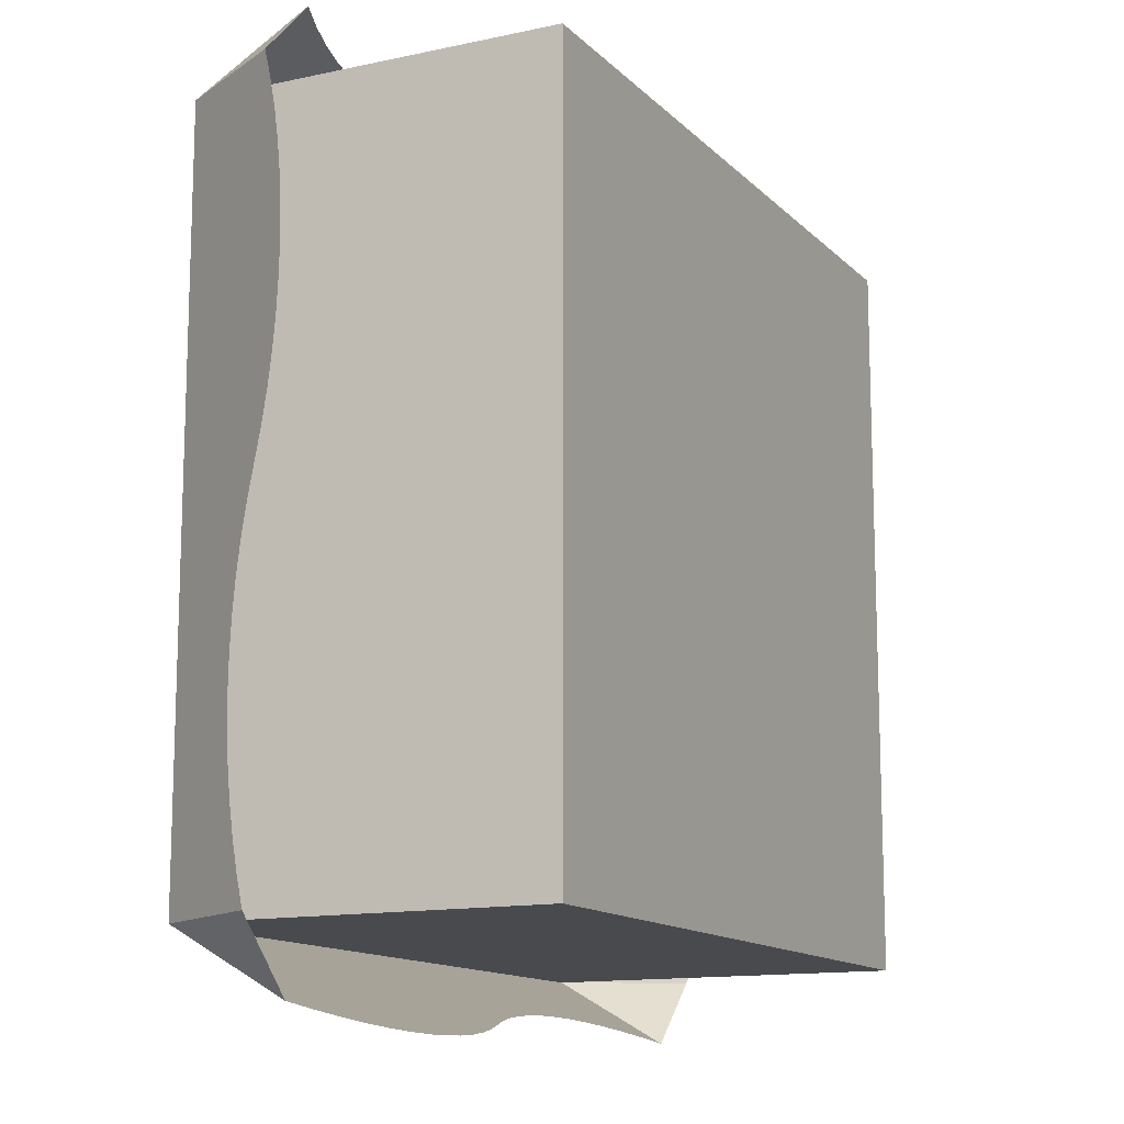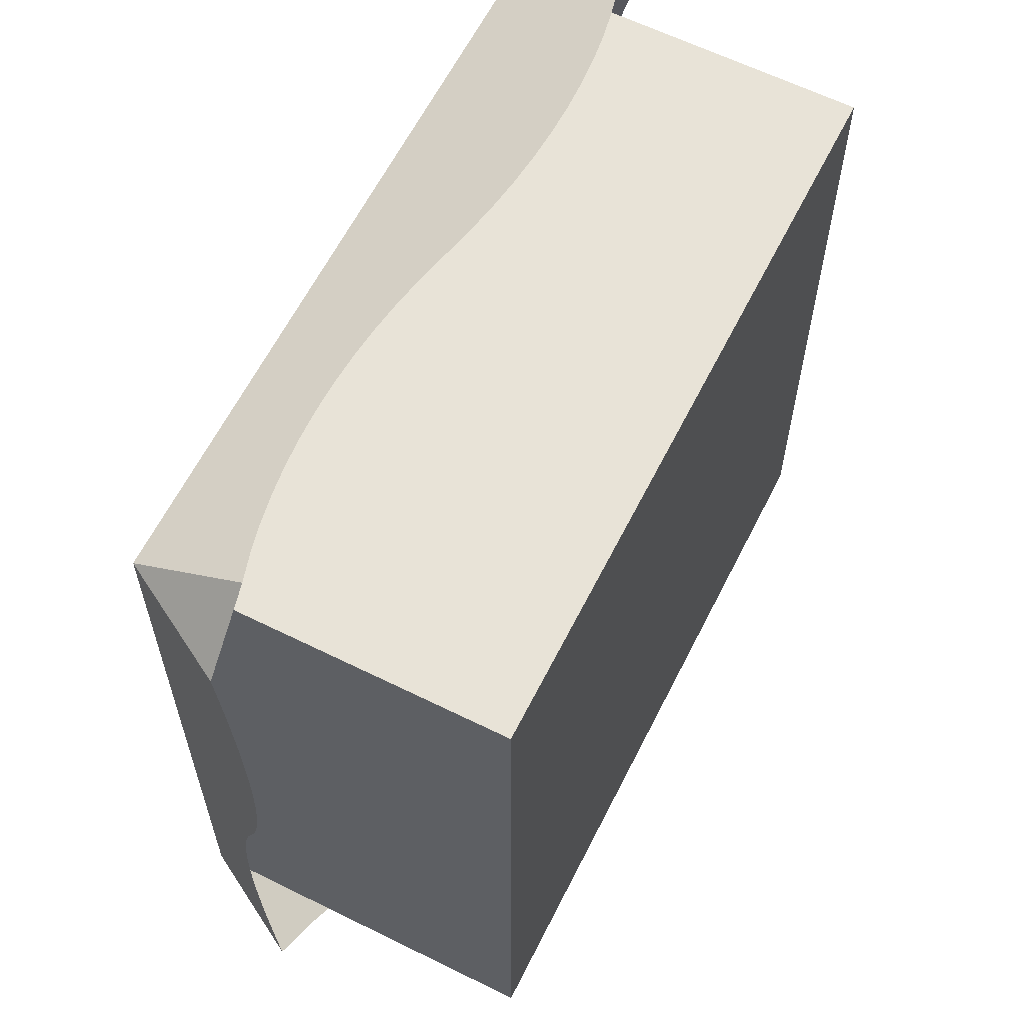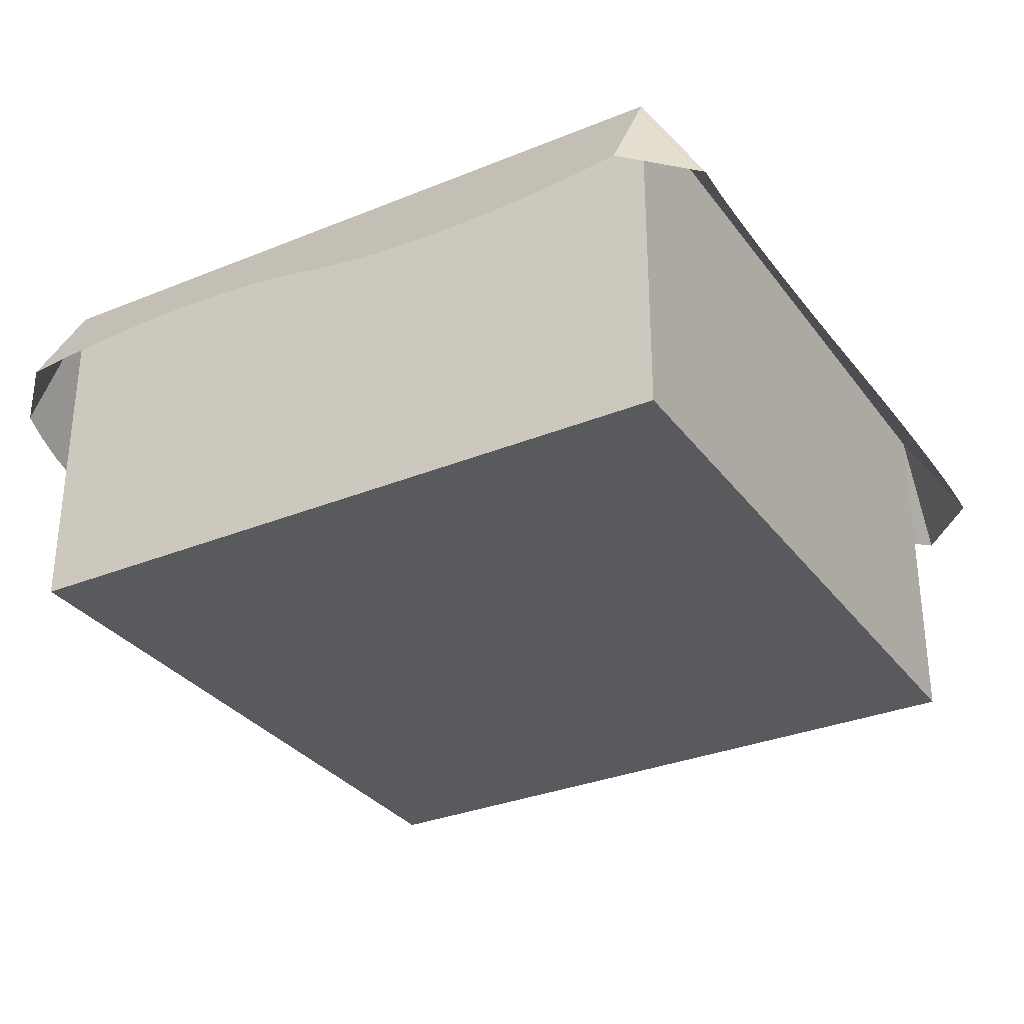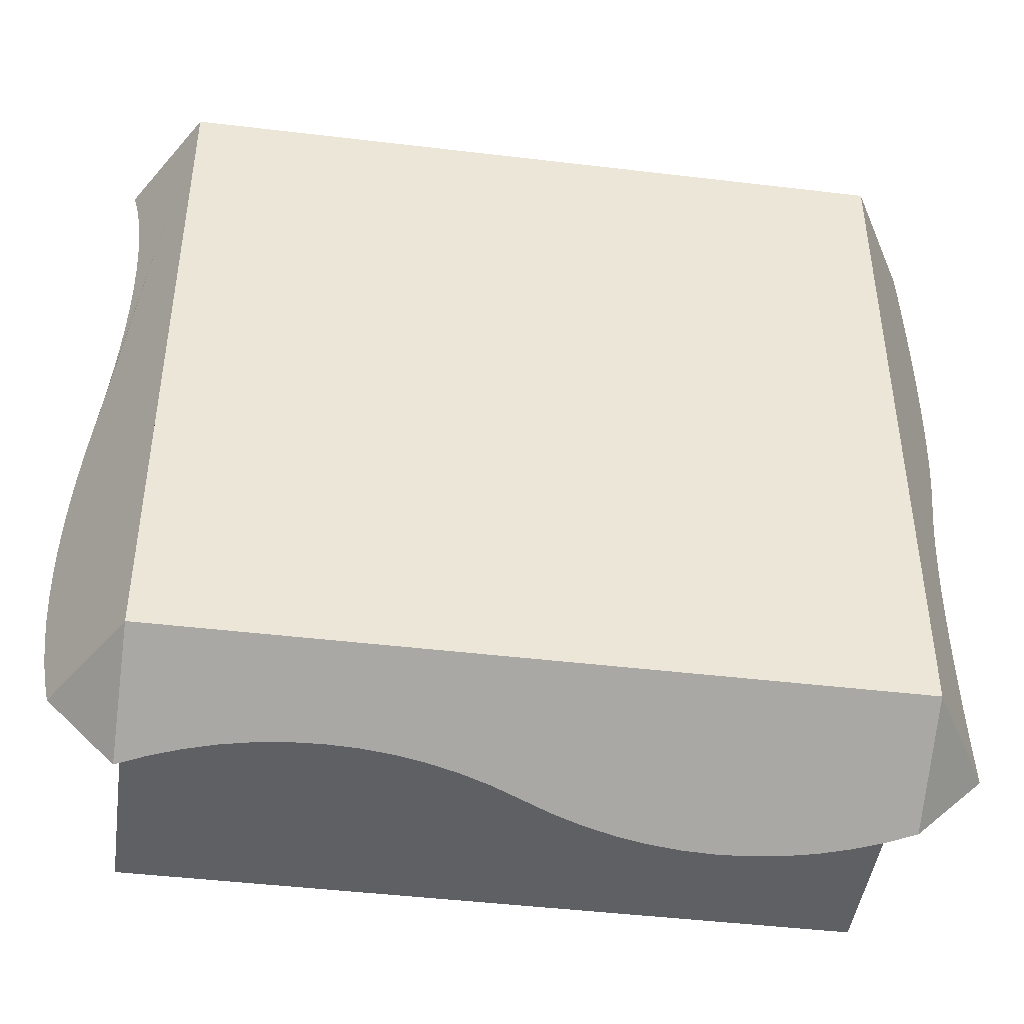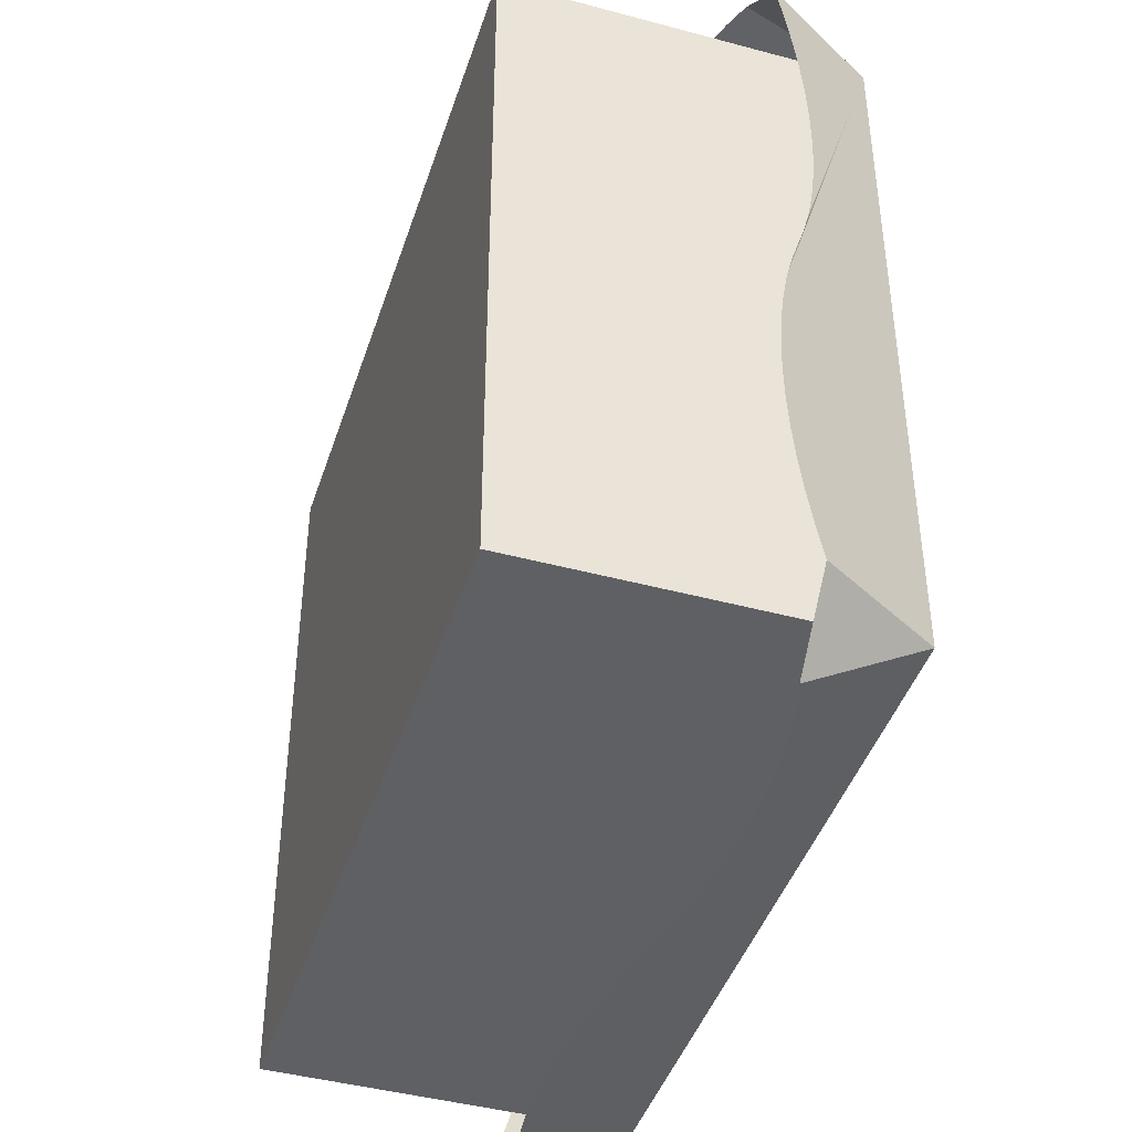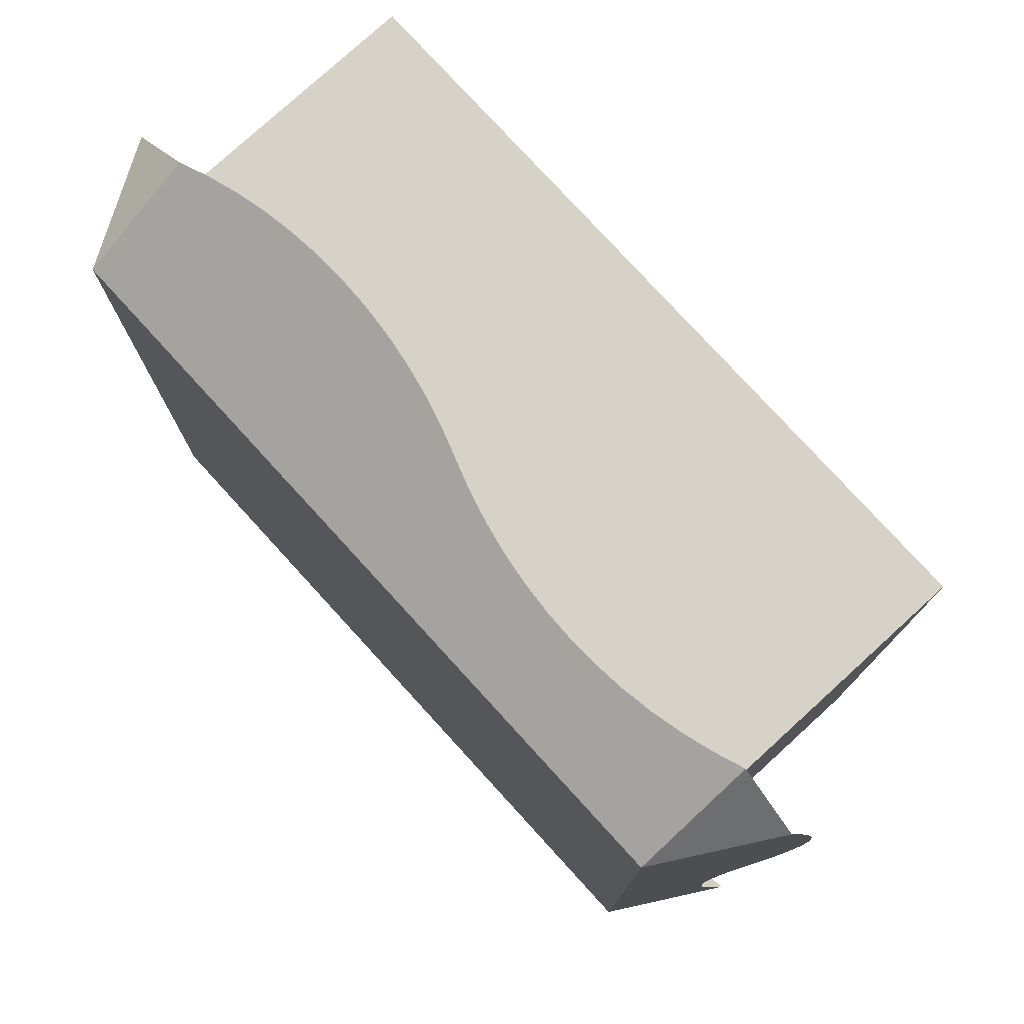
<metadata>
{"format":"obj","ext":"obj","renderer":"f3d","projection":"perspective","resolution":1024,"background":"white","views":[{"elev":-13.1,"azim":-63.5,"up":"+Z"},{"elev":62.0,"azim":-63.3,"up":"+Z"},{"elev":-31.5,"azim":30.1,"up":"+Y"},{"elev":-45.0,"azim":172.1,"up":"+Z"},{"elev":-43.5,"azim":72.4,"up":"+Z"},{"elev":77.8,"azim":-132.4,"up":"+Z"}]}
</metadata>
<code>
o blockSnowHalf
v 0.2927 0.2994 0.6158
v 0.2073 0.2994 0.6158
v 0.25 0.2982 0.6165
v 0.3353 0.3031 0.6137
v 0.1647 0.3031 0.6137
v 0.3775 0.3091 0.6102
v 0.1225 0.3091 0.6102
v 0.4191 0.3176 0.6053
v 0.08089 0.3176 0.6053
v 0.46 0.3284 0.5991
v 0.03999 0.3284 0.5991
v 0.5 0.3415 0.5915
v -0.03999 0.3546 0.5839
v 0.5 0.5 0.5
v -0.08089 0.3654 0.5777
v -0.1225 0.3739 0.5728
v -0.1647 0.3799 0.5693
v -0.2073 0.3836 0.5672
v -0.25 0.3848 0.5665
v -0.5 0.5 0.5
v -0.2927 0.3836 0.5672
v -0.3353 0.3799 0.5693
v -0.3775 0.3739 0.5728
v -0.4191 0.3654 0.5777
v -0.46 0.3546 0.5839
v -0.5 0.3415 0.5915
v -0.5 0.5 -0.5
v -0.5 0.3415 -0.5915
v -0.5915 0.3415 -0.5
v 0.5 0.5 -0.5
v 0.5991 0.3284 -0.46
v 0.5915 0.3415 -0.5
v 0.6053 0.3176 -0.4191
v 0.6102 0.3091 -0.3775
v 0.6137 0.3031 -0.3353
v 0.6158 0.2994 -0.2927
v 0.6165 0.2982 -0.25
v 0.6158 0.2994 -0.2073
v 0.6137 0.3031 -0.1647
v 0.6102 0.3091 -0.1225
v 0.6053 0.3176 -0.08089
v 0.5839 0.3546 0.03999
v 0.5991 0.3284 -0.03999
v 0.5777 0.3654 0.08089
v 0.5728 0.3739 0.1225
v 0.5693 0.3799 0.1647
v 0.5672 0.3836 0.2073
v 0.5665 0.3848 0.25
v 0.5672 0.3836 0.2927
v 0.5693 0.3799 0.3353
v 0.5728 0.3739 0.3775
v 0.5777 0.3654 0.4191
v 0.5839 0.3546 0.46
v 0.5915 0.3415 0.5
v 0.5915 0.3415 -0
v 0.5 0.3415 -0.5915
v -0.5915 0.3415 0.5
v -0.2927 0.2994 -0.6158
v -0.2073 0.2994 -0.6158
v -0.25 0.2982 -0.6165
v -0.3353 0.3031 -0.6137
v -0.1647 0.3031 -0.6137
v -0.3775 0.3091 -0.6102
v -0.1225 0.3091 -0.6102
v -0.4191 0.3176 -0.6053
v -0.08089 0.3176 -0.6053
v -0.46 0.3284 -0.5991
v -0.03999 0.3284 -0.5991
v 0.03999 0.3546 -0.5839
v 0.08089 0.3654 -0.5777
v 0.1225 0.3739 -0.5728
v 0.1647 0.3799 -0.5693
v 0.2073 0.3836 -0.5672
v 0.25 0.3848 -0.5665
v 0.2927 0.3836 -0.5672
v 0.3353 0.3799 -0.5693
v 0.3775 0.3739 -0.5728
v 0.4191 0.3654 -0.5777
v 0.46 0.3546 -0.5839
v -0.5839 0.3546 -0.46
v -0.5777 0.3654 -0.4191
v -0.5728 0.3739 -0.3775
v -0.5693 0.3799 -0.3353
v -0.5672 0.3836 -0.2927
v -0.5665 0.3848 -0.25
v -0.5672 0.3836 -0.2073
v -0.5693 0.3799 -0.1647
v -0.5728 0.3739 -0.1225
v -0.5777 0.3654 -0.08089
v -0.5839 0.3546 -0.03999
v -0.5991 0.3284 0.03999
v -0.6053 0.3176 0.08089
v -0.6102 0.3091 0.1225
v -0.6137 0.3031 0.1647
v -0.6158 0.2994 0.2073
v -0.6165 0.2982 0.25
v -0.6158 0.2994 0.2927
v -0.6137 0.3031 0.3353
v -0.6102 0.3091 0.3775
v -0.6053 0.3176 0.4191
v -0.5991 0.3284 0.46
v -0.5 -0 0.5
v 0.5 -0 0.5
v 0.5 0 -0.5
v -0.5 0 -0.5
f 1 2 3
f 2 1 4
f 2 4 5
f 5 4 6
f 5 6 7
f 7 6 8
f 7 8 9
f 9 8 10
f 9 10 11
f 11 10 12
f 11 12 13
f 13 12 14
f 13 14 15
f 15 14 16
f 16 14 17
f 17 14 18
f 18 14 19
f 20 19 14
f 20 21 19
f 20 22 21
f 20 23 22
f 20 24 23
f 20 25 24
f 25 20 26
f 27 28 29
f 30 31 32
f 31 30 14
f 31 14 33
f 33 14 34
f 34 14 35
f 35 14 36
f 36 14 37
f 37 14 38
f 38 14 39
f 39 14 40
f 40 14 41
f 41 14 42
f 41 42 43
f 42 14 44
f 44 14 45
f 45 14 46
f 46 14 47
f 47 14 48
f 48 14 49
f 49 14 50
f 50 14 51
f 51 14 52
f 52 14 53
f 53 14 54
f 55 43 42
f 30 32 56
f 14 12 54
f 26 20 57
f 58 59 60
f 59 58 61
f 59 61 62
f 62 61 63
f 62 63 64
f 64 63 65
f 64 65 66
f 66 65 67
f 66 67 68
f 68 67 28
f 68 28 69
f 69 28 27
f 69 27 70
f 70 27 71
f 71 27 72
f 72 27 73
f 73 27 74
f 30 74 27
f 30 75 74
f 30 76 75
f 30 77 76
f 30 78 77
f 30 79 78
f 79 30 56
f 30 20 14
f 20 30 27
f 80 27 29
f 27 80 81
f 27 81 82
f 27 82 83
f 27 83 20
f 20 83 84
f 20 84 85
f 20 85 86
f 20 86 87
f 20 87 88
f 20 88 89
f 20 89 90
f 20 90 91
f 20 91 92
f 20 92 93
f 20 93 94
f 20 94 95
f 20 95 96
f 20 96 97
f 20 97 98
f 20 98 99
f 20 99 100
f 20 100 101
f 20 101 57
f 14 102 103
f 102 14 20
f 14 104 30
f 104 14 103
f 102 104 103
f 104 102 105
f 27 104 105
f 104 27 30
f 102 27 105
f 27 102 20

</code>
